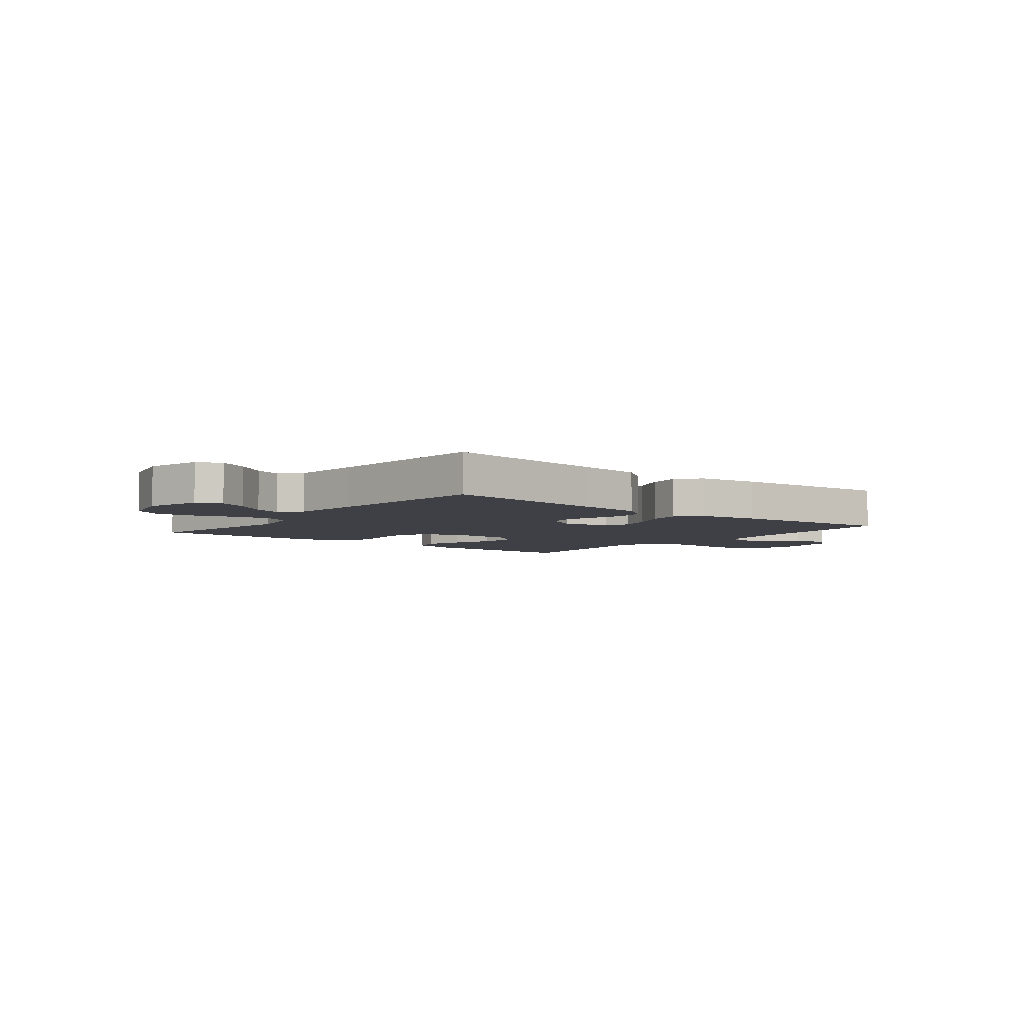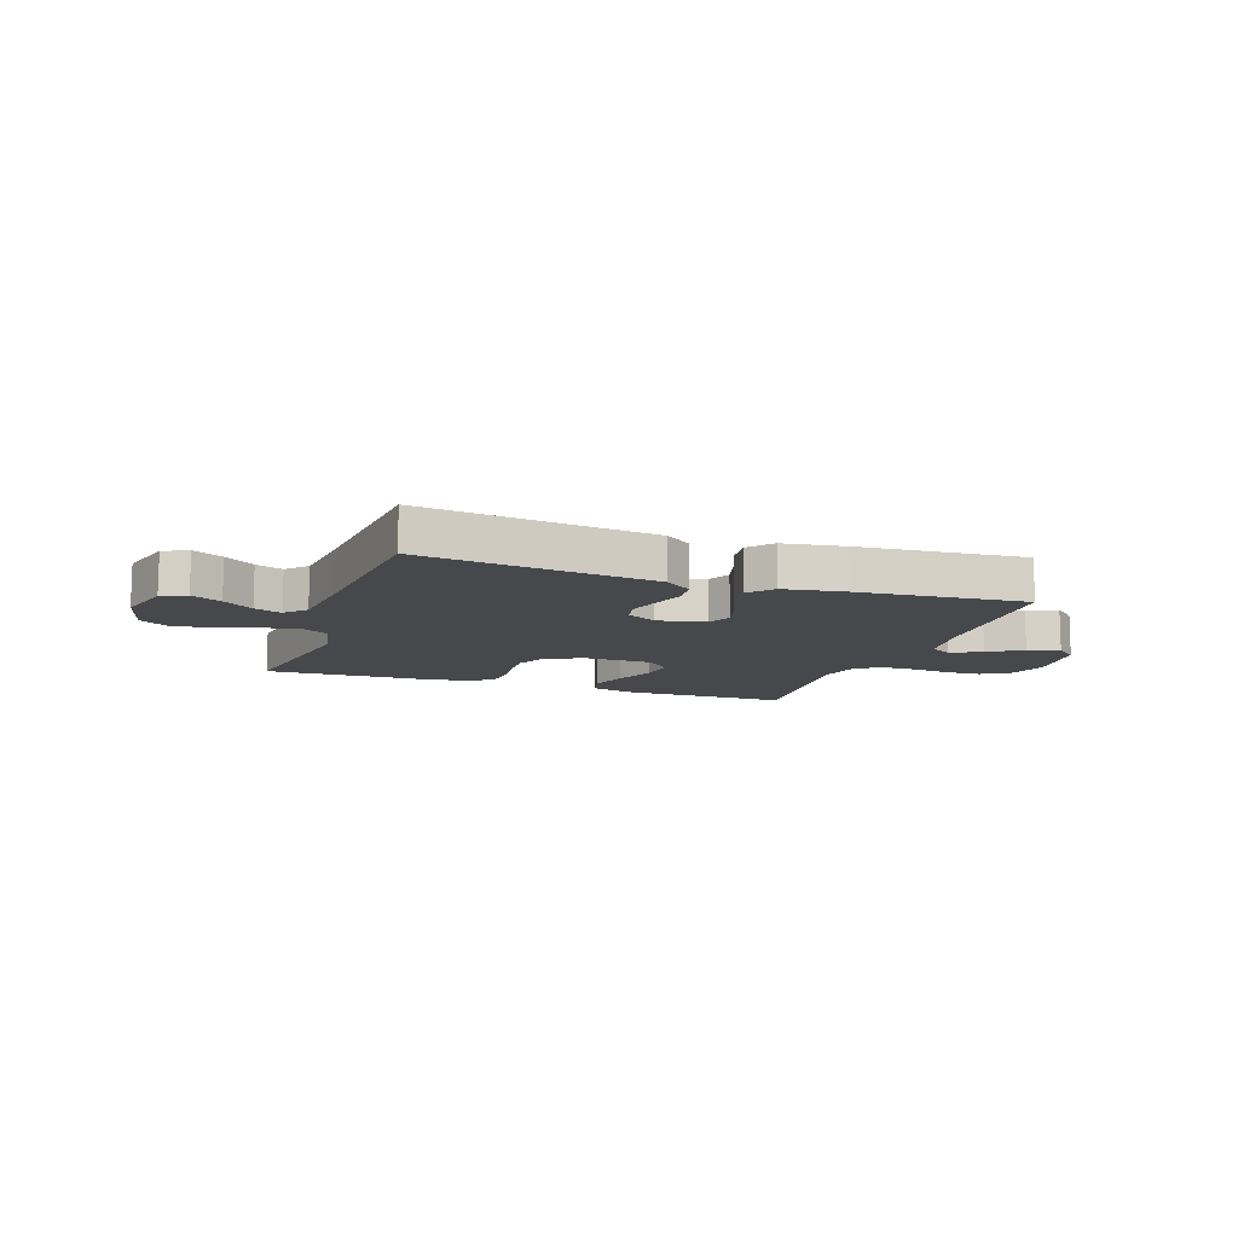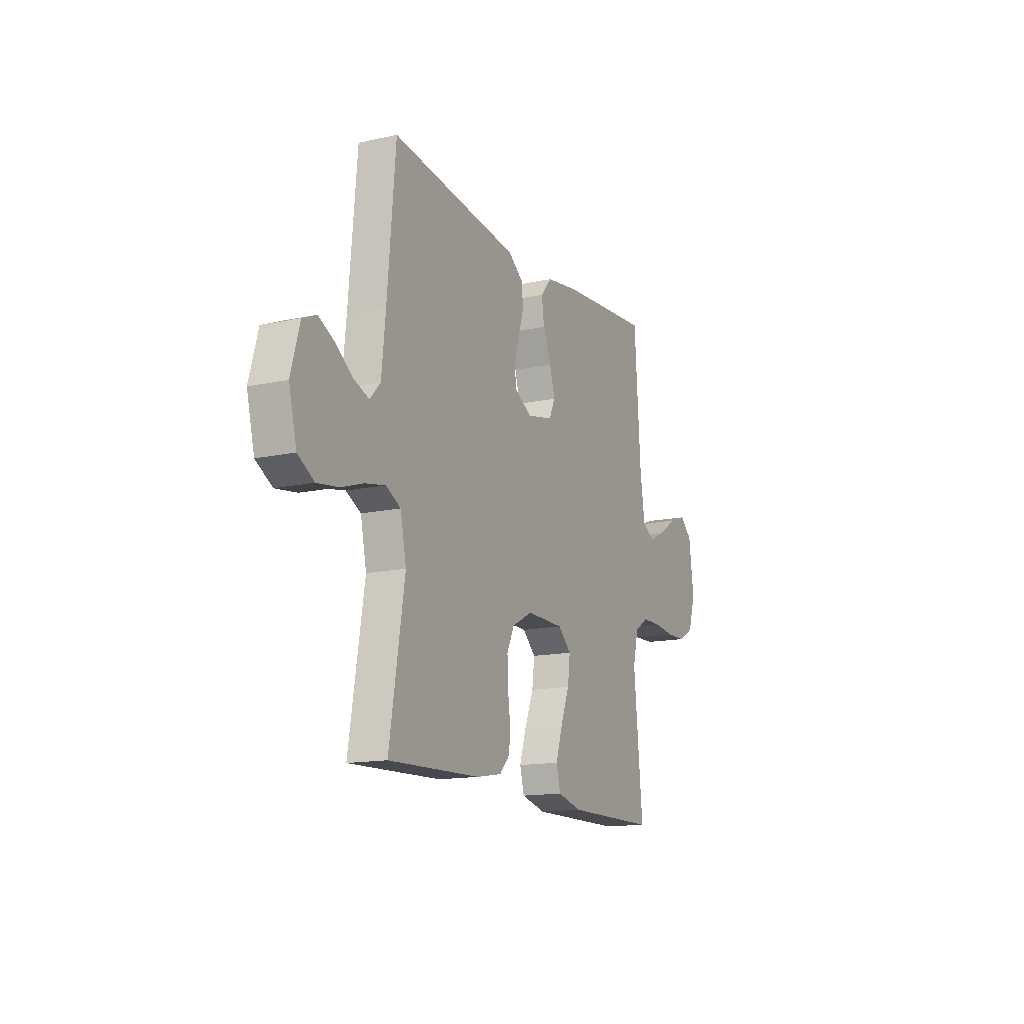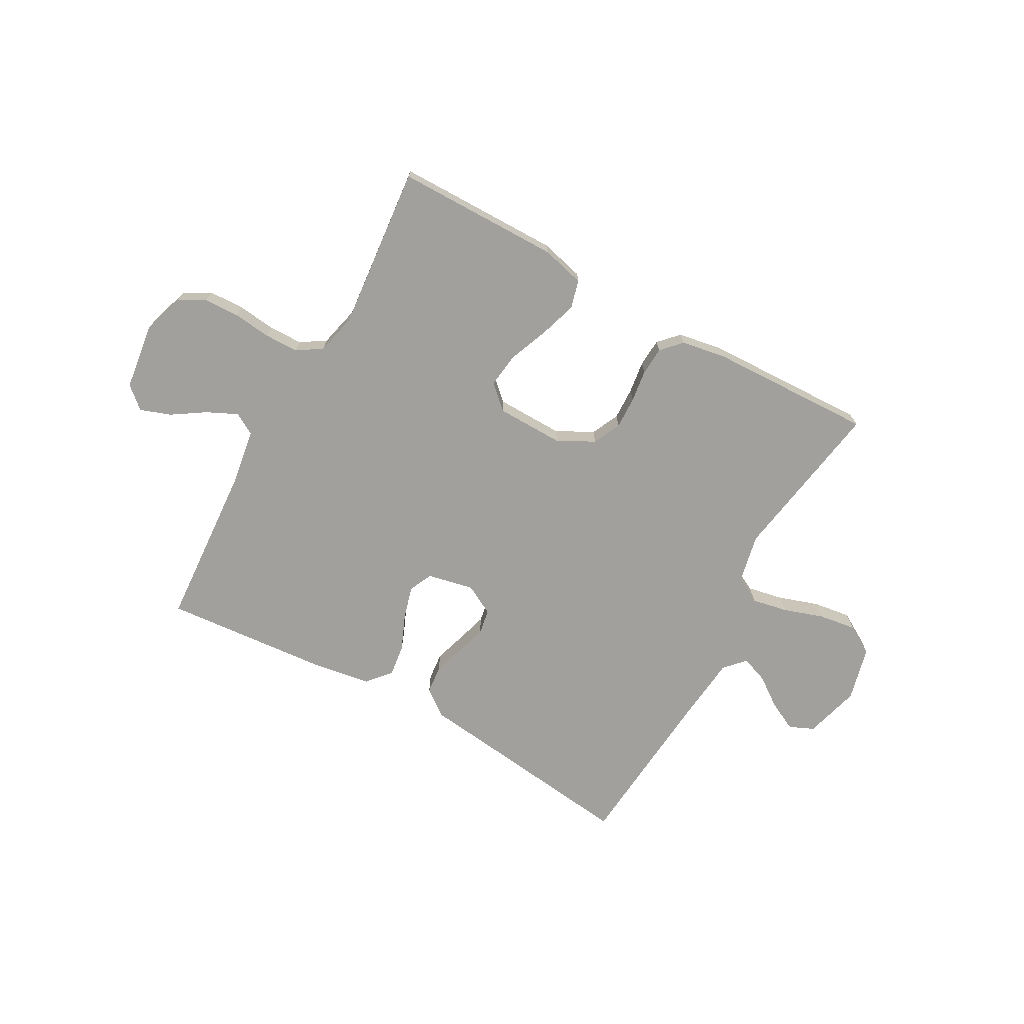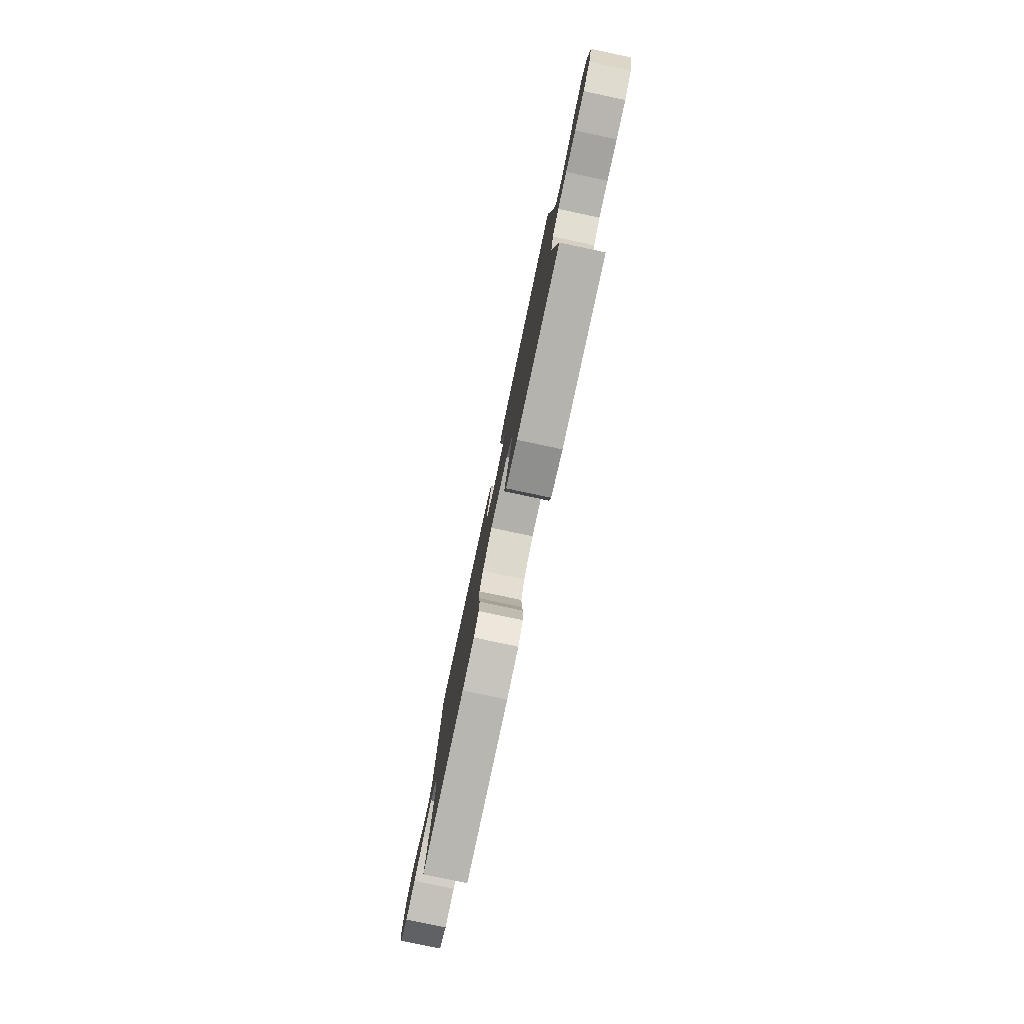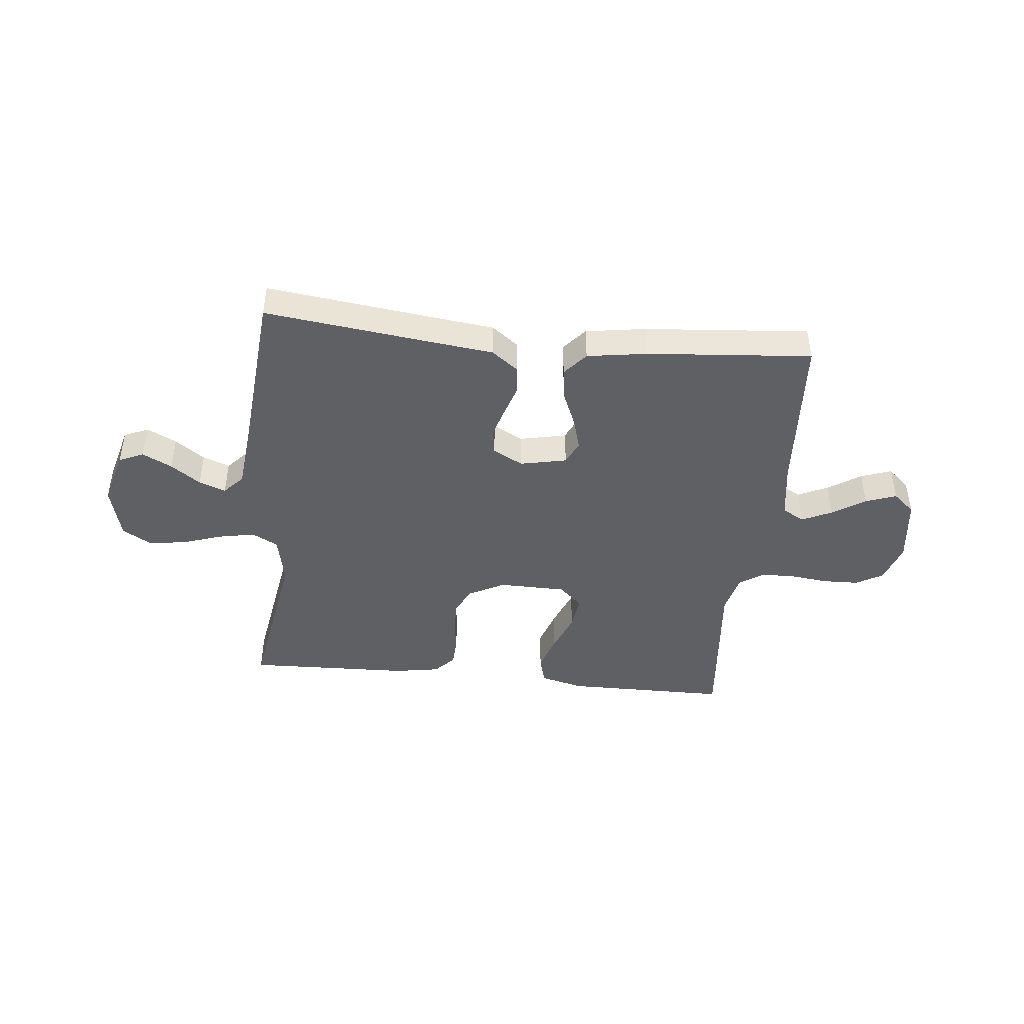
<metadata>
{"format":"obj","ext":"obj","renderer":"f3d","projection":"perspective","resolution":1024,"background":"white","views":[{"elev":-5.2,"azim":-38.4,"up":"+Y"},{"elev":-11.3,"azim":-19.3,"up":"+Y"},{"elev":-14.5,"azim":-64.5,"up":"+Z"},{"elev":-71.6,"azim":151.0,"up":"+Y"},{"elev":-79.5,"azim":78.0,"up":"+Z"},{"elev":-44.0,"azim":-5.9,"up":"+Y"}]}
</metadata>
<code>
v 0.5 0.07 -0.5
v 0.2 0.07 -0.502
v 0.121 0.07 -0.482
v 0.107 0.07 -0.43
v 0.129 0.07 -0.362
v 0.158 0.07 -0.289
v 0.166 0.07 -0.226
v 0.123 0.07 -0.186
v 0 0.07 -0.184
v -0.067 0.07 -0.219
v -0.091 0.07 -0.27
v -0.089 0.07 -0.329
v -0.081 0.07 -0.388
v -0.084 0.07 -0.44
v -0.118 0.07 -0.476
v -0.2 0.07 -0.49
v -0.5 0.07 -0.5
v -0.451 0.07 -0.2
v -0.47 0.07 -0.109
v -0.518 0.07 -0.084
v -0.584 0.07 -0.097
v -0.656 0.07 -0.121
v -0.725 0.07 -0.131
v -0.778 0.07 -0.1
v -0.803 0.07 0
v -0.775 0.07 0.101
v -0.73 0.07 0.121
v -0.676 0.07 0.094
v -0.622 0.07 0.055
v -0.573 0.07 0.037
v -0.539 0.07 0.074
v -0.526 0.07 0.2
v -0.5 0.07 0.5
v -0.2 0.07 0.463
v -0.082 0.07 0.449
v -0.033 0.07 0.412
v -0.028 0.07 0.361
v -0.046 0.07 0.304
v -0.063 0.07 0.247
v -0.055 0.07 0.201
v 0 0.07 0.171
v 0.085 0.07 0.189
v 0.105 0.07 0.232
v 0.088 0.07 0.292
v 0.061 0.07 0.356
v 0.053 0.07 0.415
v 0.09 0.07 0.458
v 0.2 0.07 0.475
v 0.5 0.07 0.5
v 0.52 0.07 0.2
v 0.536 0.07 0.096
v 0.576 0.07 0.073
v 0.631 0.07 0.099
v 0.691 0.07 0.138
v 0.747 0.07 0.158
v 0.787 0.07 0.123
v 0.803 0.07 0
v 0.779 0.07 -0.074
v 0.73 0.07 -0.102
v 0.665 0.07 -0.104
v 0.596 0.07 -0.096
v 0.534 0.07 -0.097
v 0.489 0.07 -0.126
v 0.471 0.07 -0.2
v 0.5 0 -0.5
v 0.2 0 -0.502
v 0.121 0 -0.482
v 0.107 0 -0.43
v 0.129 0 -0.362
v 0.158 0 -0.289
v 0.166 0 -0.226
v 0.123 0 -0.186
v 0 0 -0.184
v -0.067 0 -0.219
v -0.091 0 -0.27
v -0.089 0 -0.329
v -0.081 0 -0.388
v -0.084 0 -0.44
v -0.118 0 -0.476
v -0.2 0 -0.49
v -0.5 0 -0.5
v -0.451 0 -0.2
v -0.47 0 -0.109
v -0.518 0 -0.084
v -0.584 0 -0.097
v -0.656 0 -0.121
v -0.725 0 -0.131
v -0.778 0 -0.1
v -0.803 0 0
v -0.775 0 0.101
v -0.73 0 0.121
v -0.676 0 0.094
v -0.622 0 0.055
v -0.573 0 0.037
v -0.539 0 0.074
v -0.526 0 0.2
v -0.5 0 0.5
v -0.2 0 0.463
v -0.082 0 0.449
v -0.033 0 0.412
v -0.028 0 0.361
v -0.046 0 0.304
v -0.063 0 0.247
v -0.055 0 0.201
v 0 0 0.171
v 0.085 0 0.189
v 0.105 0 0.232
v 0.088 0 0.292
v 0.061 0 0.356
v 0.053 0 0.415
v 0.09 0 0.458
v 0.2 0 0.475
v 0.5 0 0.5
v 0.52 0 0.2
v 0.536 0 0.096
v 0.576 0 0.073
v 0.631 0 0.099
v 0.691 0 0.138
v 0.747 0 0.158
v 0.787 0 0.123
v 0.803 0 0
v 0.779 0 -0.074
v 0.73 0 -0.102
v 0.665 0 -0.104
v 0.596 0 -0.096
v 0.534 0 -0.097
v 0.489 0 -0.126
v 0.471 0 -0.2
f 59 60 61
f 58 59 61
f 57 58 61
f 56 57 61
f 55 56 61
f 54 55 61
f 53 54 61
f 52 53 61 62
f 51 52 62 63
f 48 49 50
f 47 48 50
f 46 47 50
f 45 46 50
f 44 45 50
f 51 63 64
f 50 51 64
f 44 50 64
f 43 44 64
f 36 37 38
f 35 36 38
f 34 35 38
f 34 38 39
f 33 34 39
f 32 33 39
f 31 32 39 40
f 27 28 29
f 26 27 29
f 25 26 29
f 24 25 29
f 23 24 29
f 22 23 29
f 21 22 29
f 20 21 29 30
f 31 40 41
f 30 31 41
f 20 30 41
f 19 20 41
f 16 17 18
f 15 16 18
f 14 15 18
f 13 14 18
f 12 13 18
f 4 5 6
f 3 4 6
f 2 3 6
f 1 2 6
f 64 1 6
f 64 6 7
f 64 7 8
f 43 64 8
f 42 43 8
f 41 42 8 9
f 19 41 9 10
f 11 12 18 19
f 10 11 19
f 125 124 123
f 125 123 122
f 125 122 121
f 125 121 120
f 125 120 119
f 125 119 118
f 125 118 117
f 126 125 117 116
f 127 126 116 115
f 114 113 112
f 114 112 111
f 114 111 110
f 114 110 109
f 114 109 108
f 128 127 115
f 128 115 114
f 128 114 108
f 128 108 107
f 102 101 100
f 102 100 99
f 102 99 98
f 103 102 98
f 103 98 97
f 103 97 96
f 104 103 96 95
f 93 92 91
f 93 91 90
f 93 90 89
f 93 89 88
f 93 88 87
f 93 87 86
f 93 86 85
f 94 93 85 84
f 105 104 95
f 105 95 94
f 105 94 84
f 105 84 83
f 82 81 80
f 82 80 79
f 82 79 78
f 82 78 77
f 82 77 76
f 70 69 68
f 70 68 67
f 70 67 66
f 70 66 65
f 70 65 128
f 71 70 128
f 72 71 128
f 72 128 107
f 72 107 106
f 73 72 106 105
f 74 73 105 83
f 83 82 76 75
f 83 75 74
f 1 65 66 2
f 2 66 67 3
f 3 67 68 4
f 4 68 69 5
f 5 69 70 6
f 6 70 71 7
f 7 71 72 8
f 8 72 73 9
f 9 73 74 10
f 10 74 75 11
f 11 75 76 12
f 12 76 77 13
f 13 77 78 14
f 14 78 79 15
f 15 79 80 16
f 16 80 81 17
f 17 81 82 18
f 18 82 83 19
f 19 83 84 20
f 20 84 85 21
f 21 85 86 22
f 22 86 87 23
f 23 87 88 24
f 24 88 89 25
f 25 89 90 26
f 26 90 91 27
f 27 91 92 28
f 28 92 93 29
f 29 93 94 30
f 30 94 95 31
f 31 95 96 32
f 32 96 97 33
f 33 97 98 34
f 34 98 99 35
f 35 99 100 36
f 36 100 101 37
f 37 101 102 38
f 38 102 103 39
f 39 103 104 40
f 40 104 105 41
f 41 105 106 42
f 42 106 107 43
f 43 107 108 44
f 44 108 109 45
f 45 109 110 46
f 46 110 111 47
f 47 111 112 48
f 48 112 113 49
f 49 113 114 50
f 50 114 115 51
f 51 115 116 52
f 52 116 117 53
f 53 117 118 54
f 54 118 119 55
f 55 119 120 56
f 56 120 121 57
f 57 121 122 58
f 58 122 123 59
f 59 123 124 60
f 60 124 125 61
f 61 125 126 62
f 62 126 127 63
f 63 127 128 64
f 64 128 65 1

</code>
